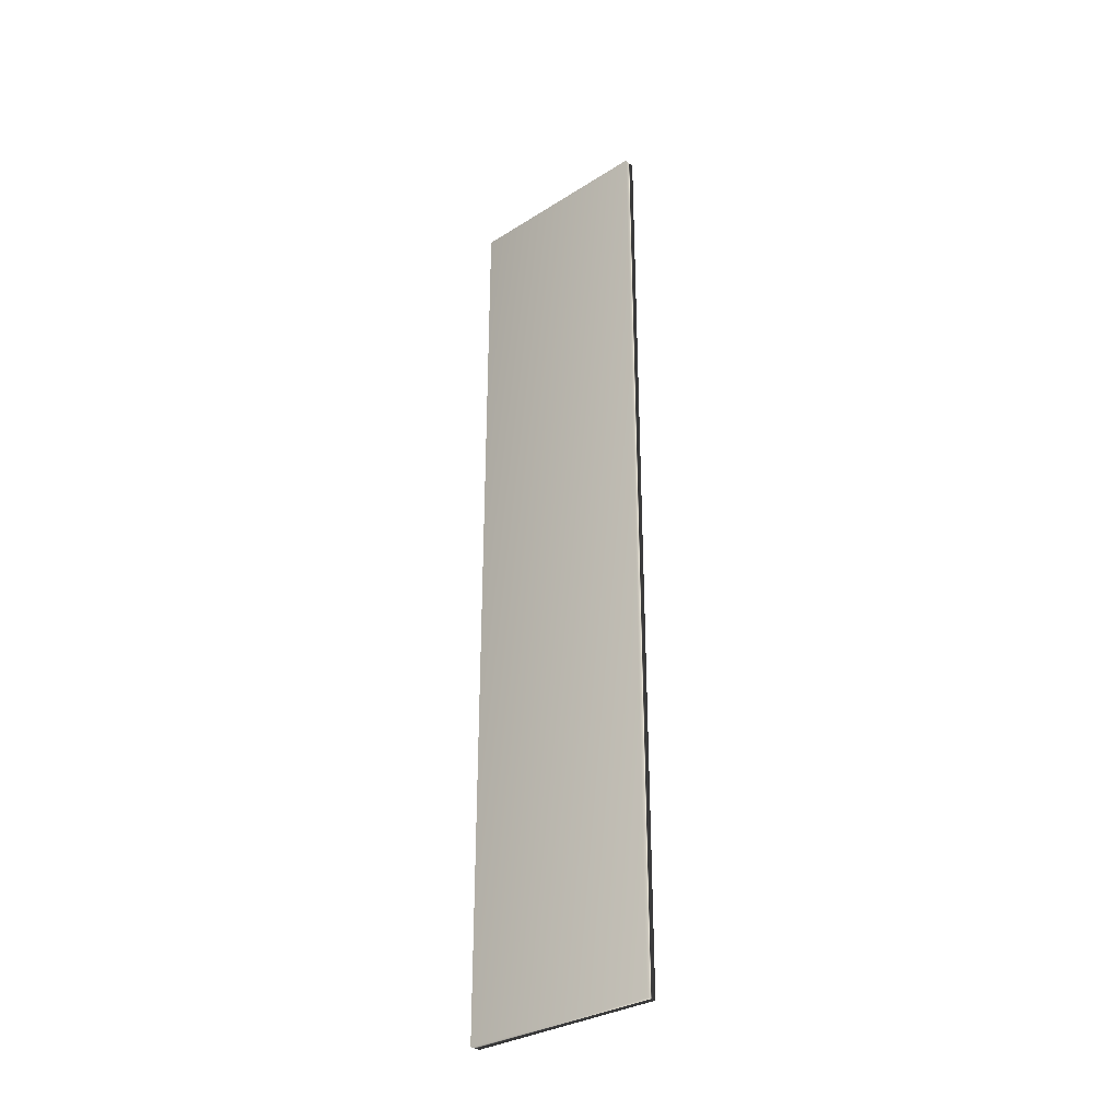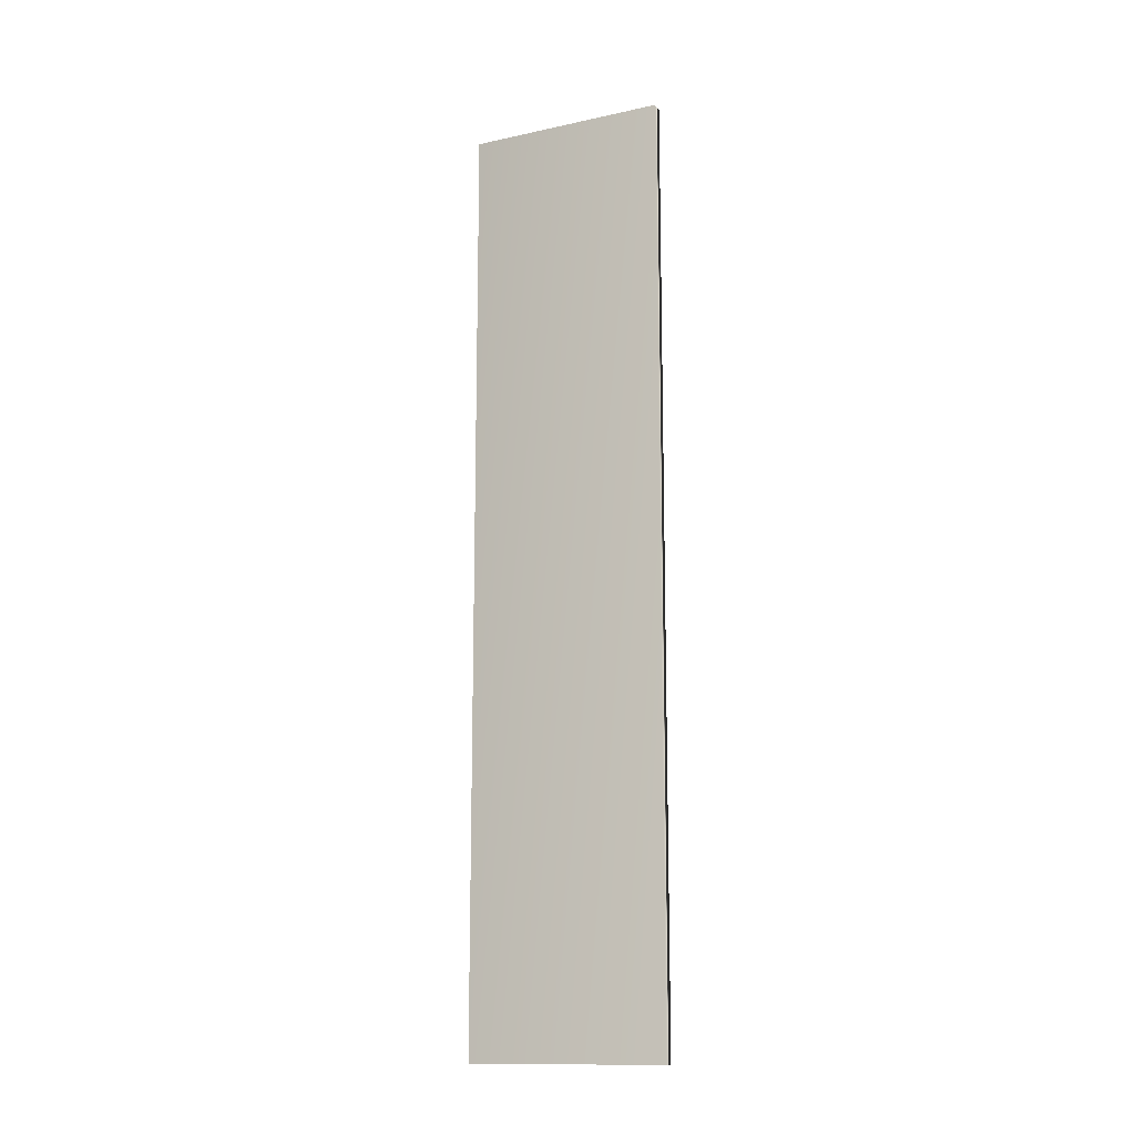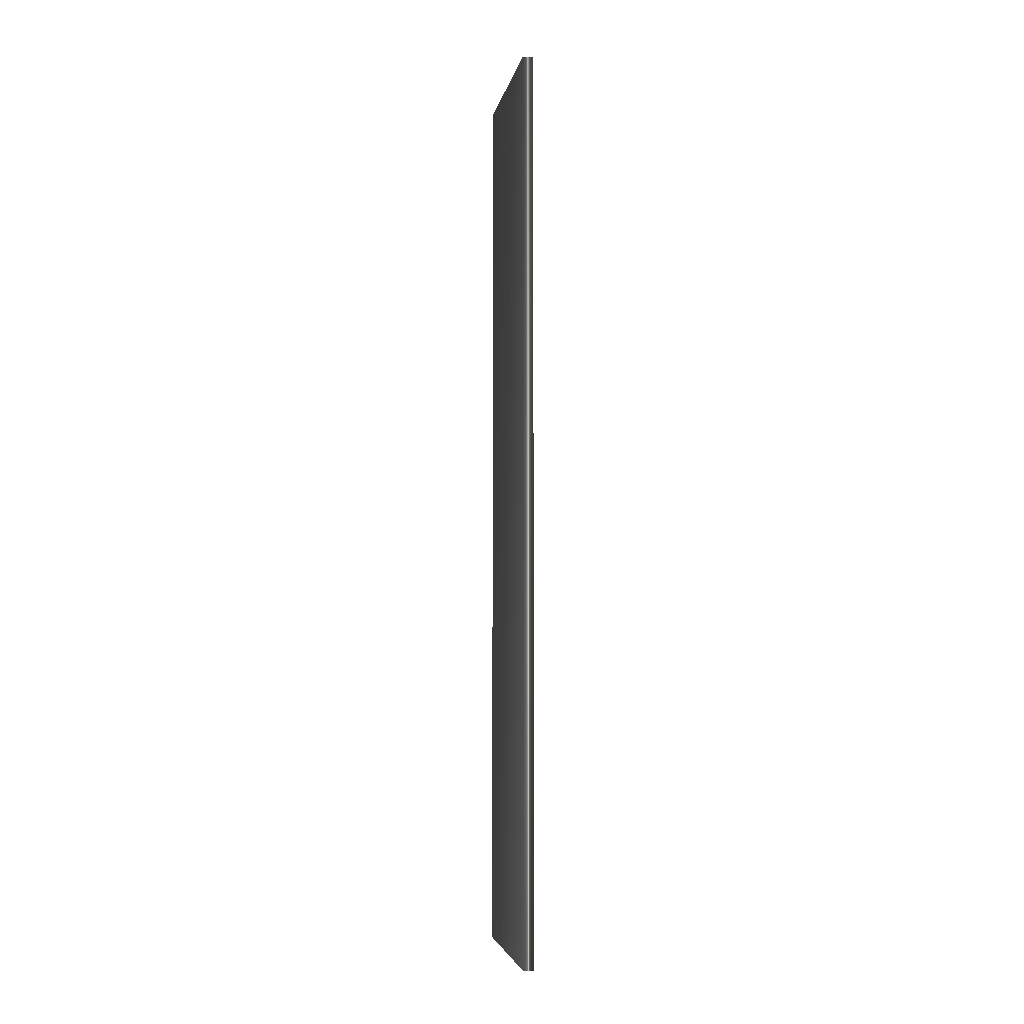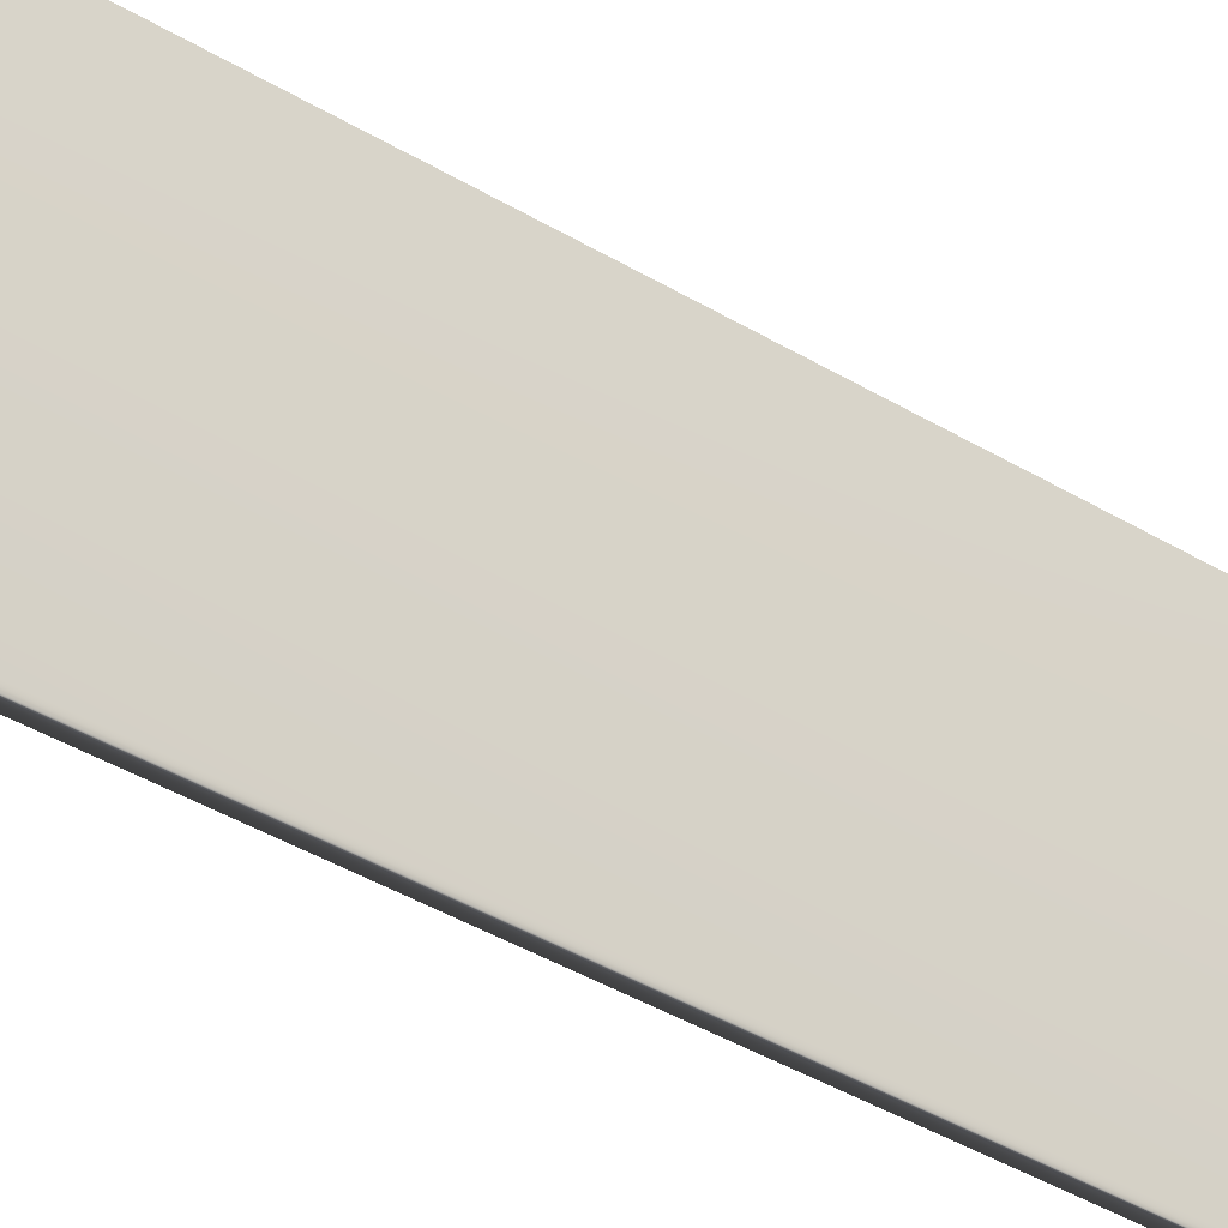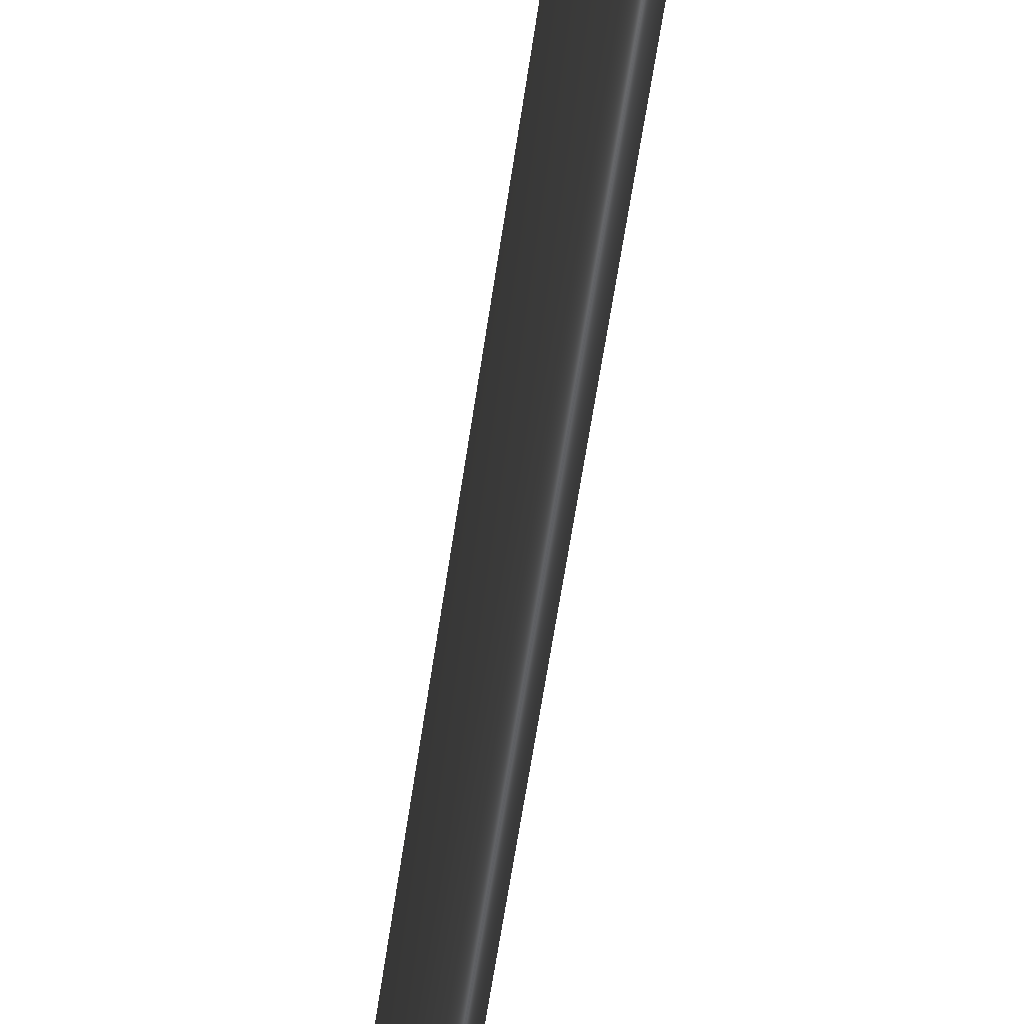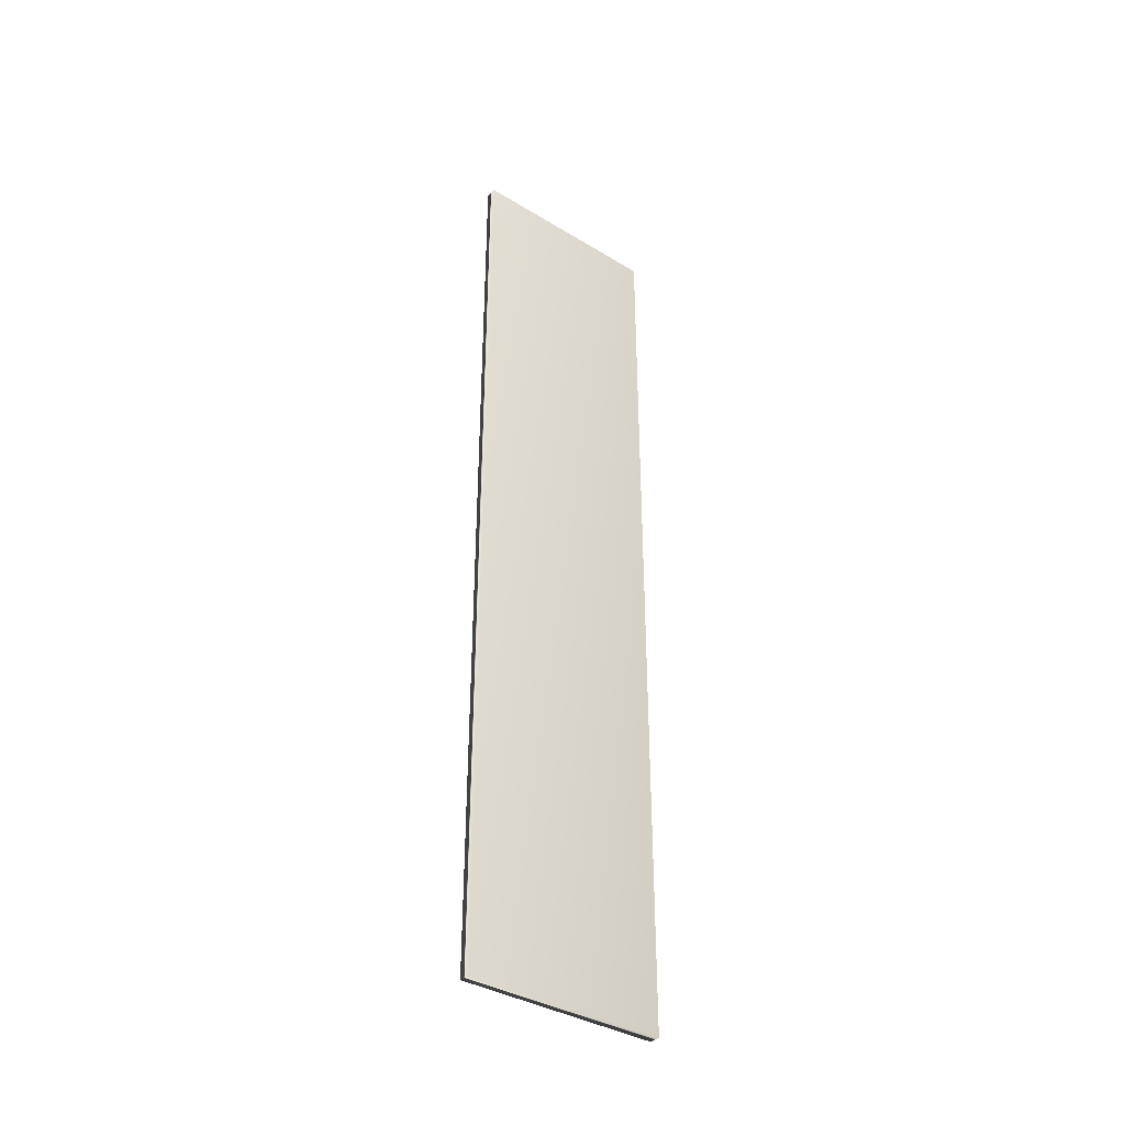
<metadata>
{"format":"obj","ext":"obj","renderer":"f3d","projection":"perspective","resolution":1024,"background":"white","views":[{"elev":-32.0,"azim":-48.6,"up":"+Y"},{"elev":-13.8,"azim":-64.2,"up":"+Y"},{"elev":-4.4,"azim":-9.5,"up":"+Y"},{"elev":-34.7,"azim":49.8,"up":"+Z"},{"elev":-48.7,"azim":172.8,"up":"+Z"},{"elev":-37.4,"azim":52.1,"up":"+Y"}]}
</metadata>
<code>
v 14.14 23.75 7.418
v 14.14 23.75 8.918
v 14.06 23.75 7.418
v 14.06 23.75 8.918
v 14.06 30.75 7.418
v 14.06 30.75 8.918
v 14.14 30.75 7.418
v 14.14 30.75 8.918
f 1 2 3
f 3 2 4
f 5 3 6
f 6 3 4
f 7 1 5
f 5 1 3
f 2 8 4
f 4 8 6
f 8 2 7
f 7 2 1
f 8 7 6
f 6 7 5

</code>
